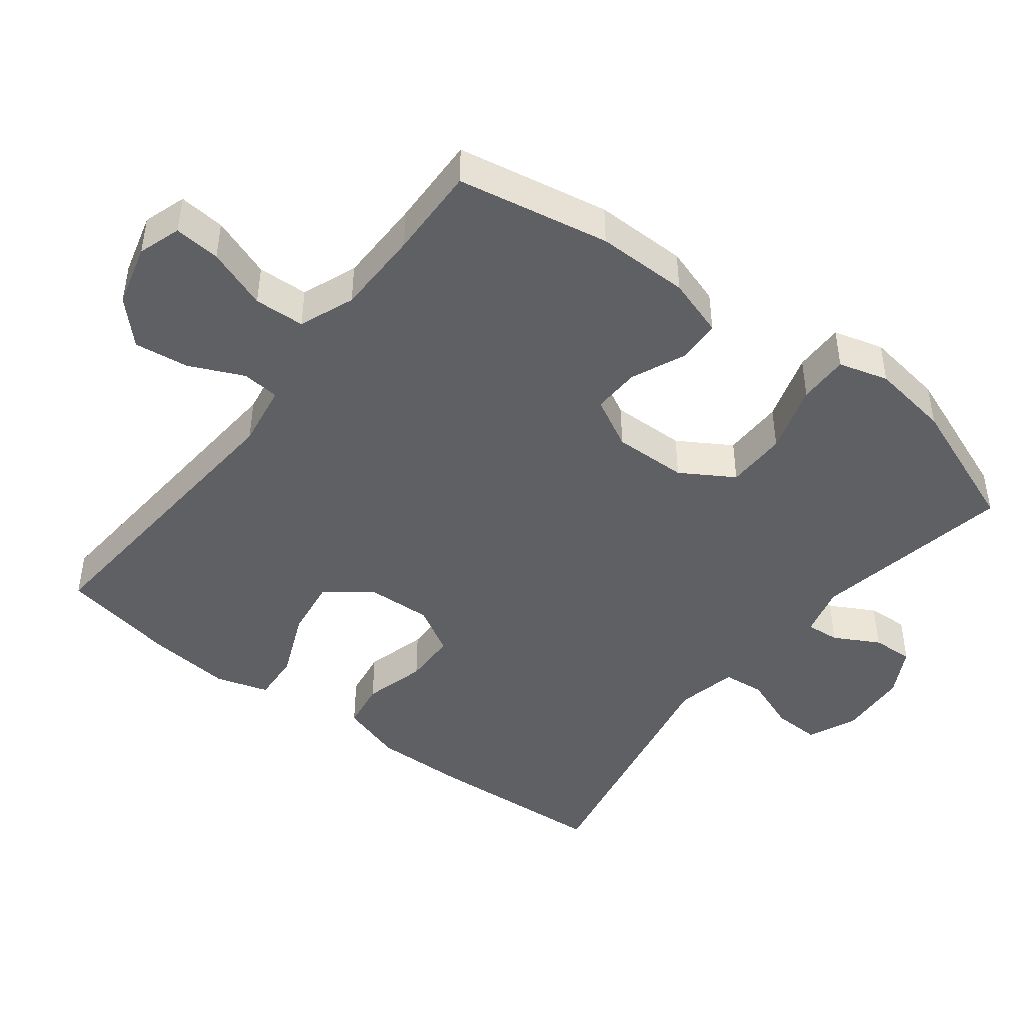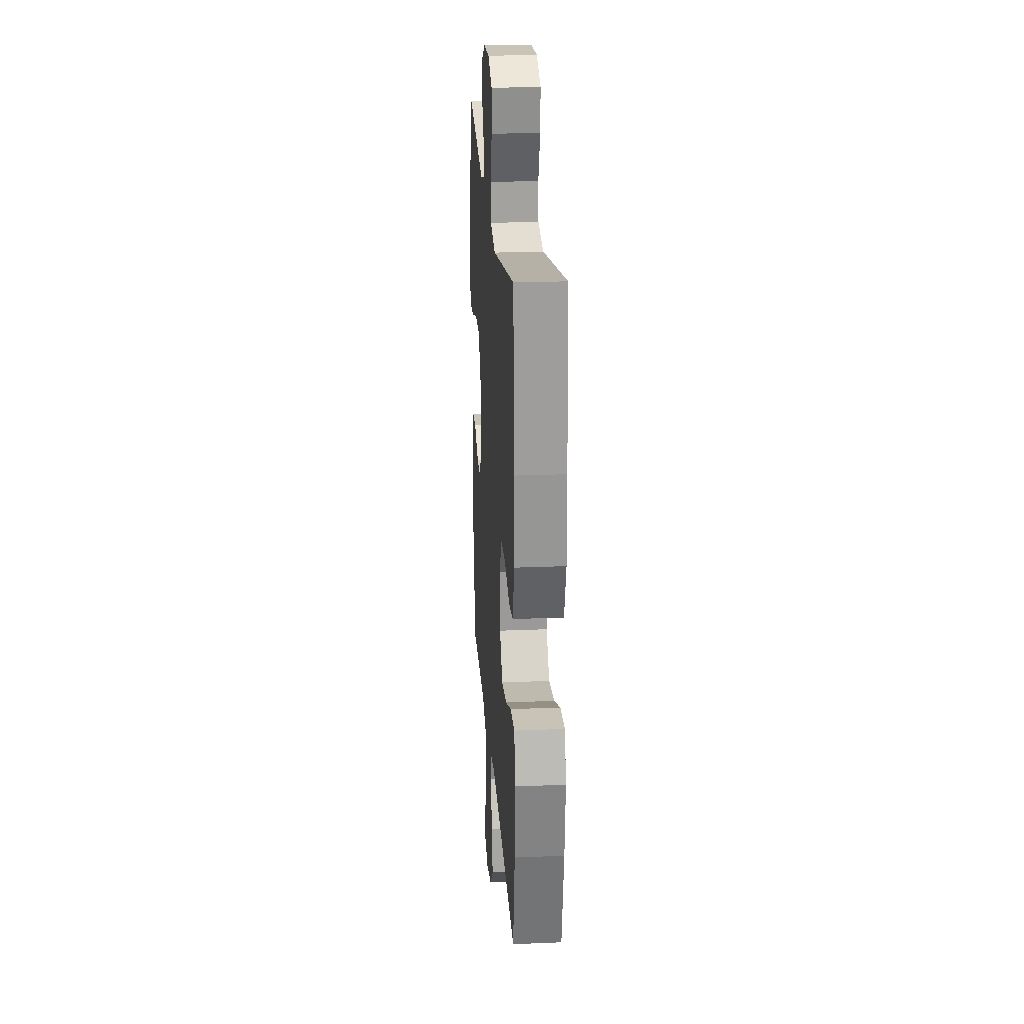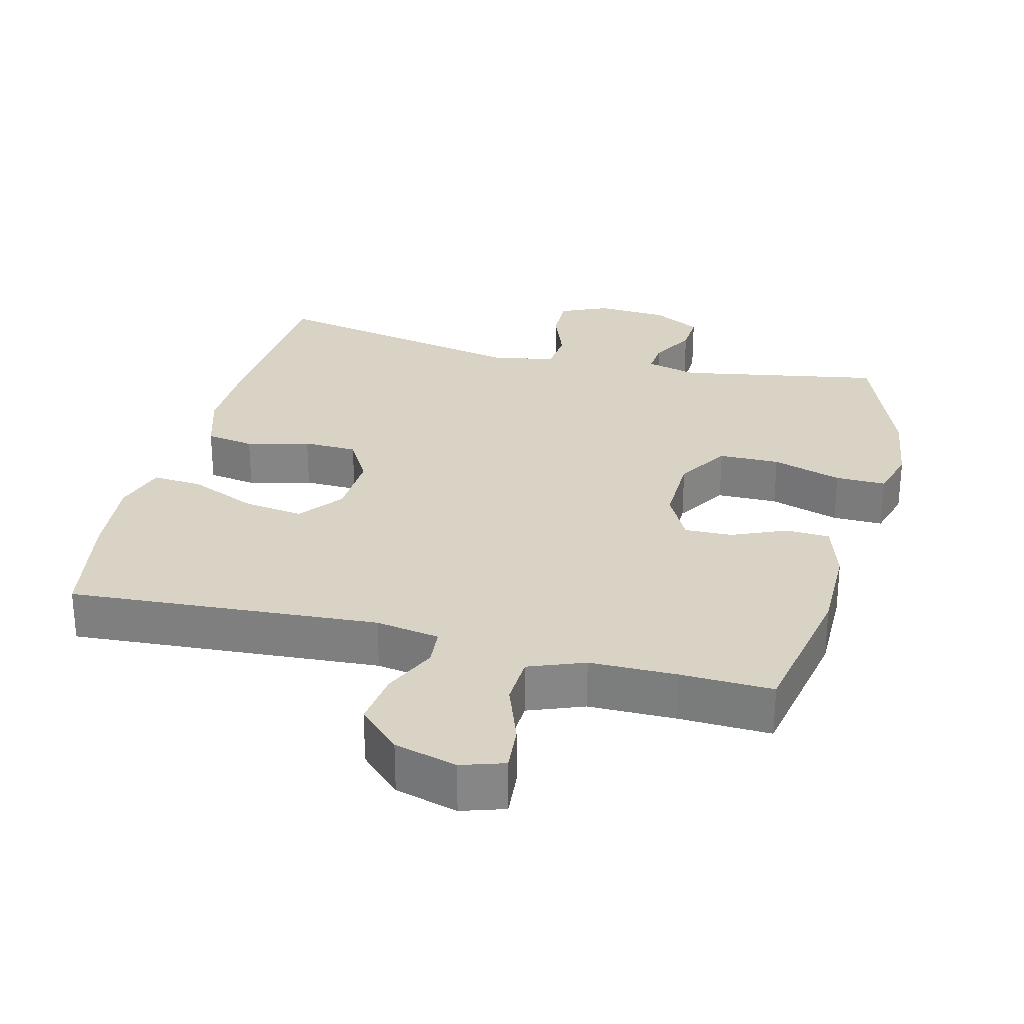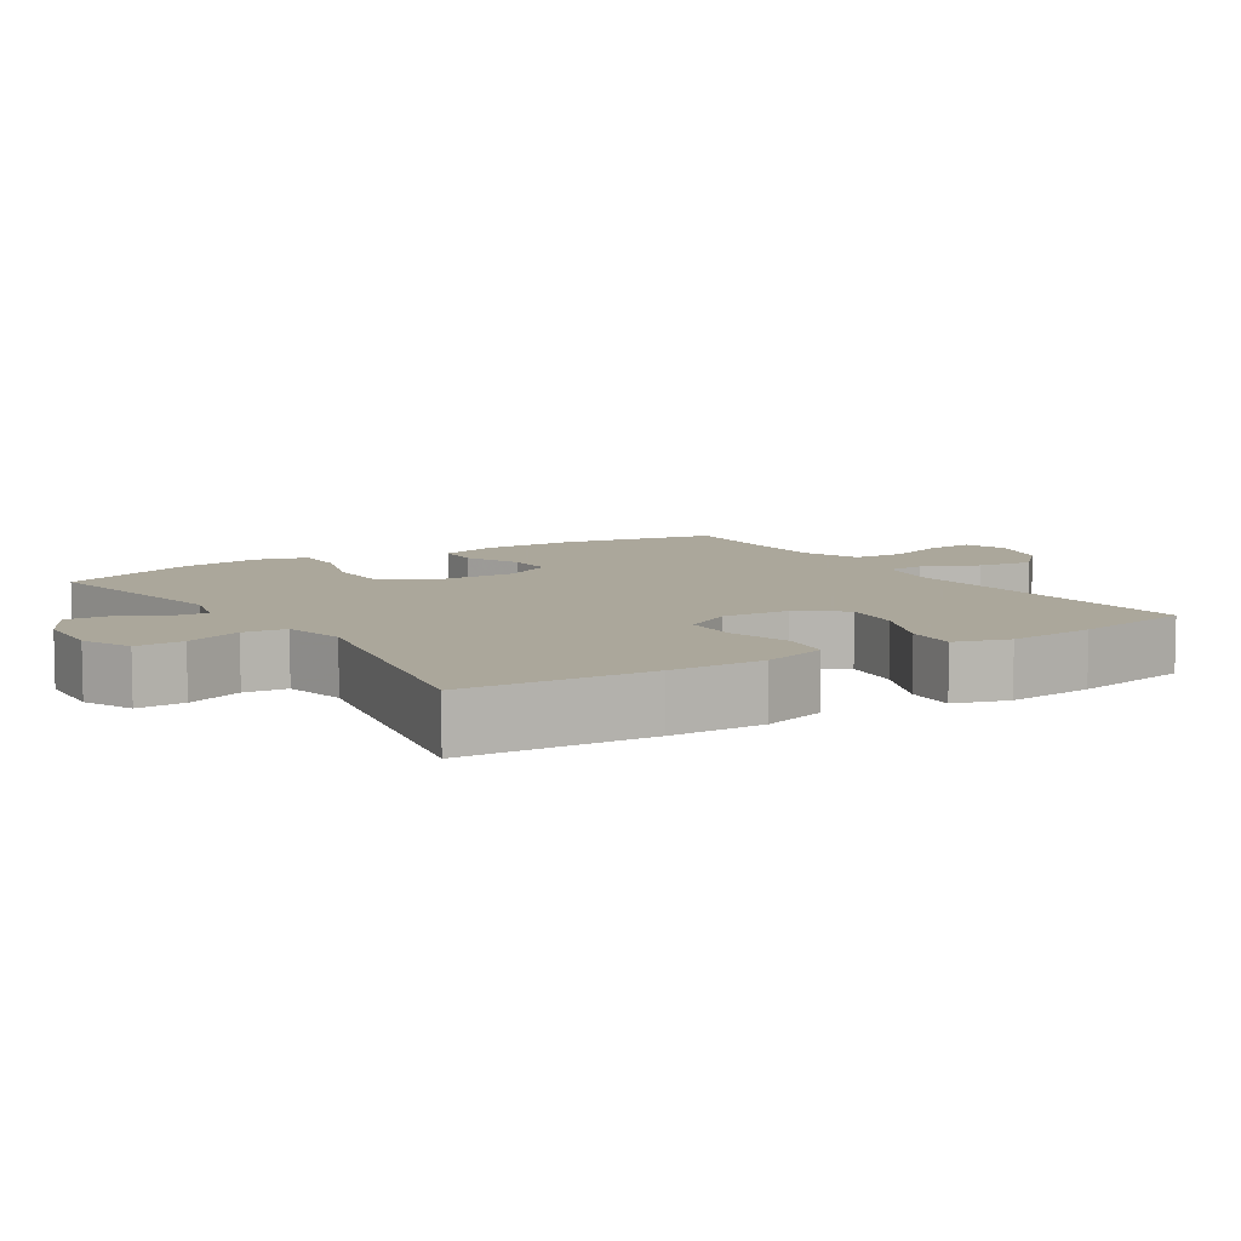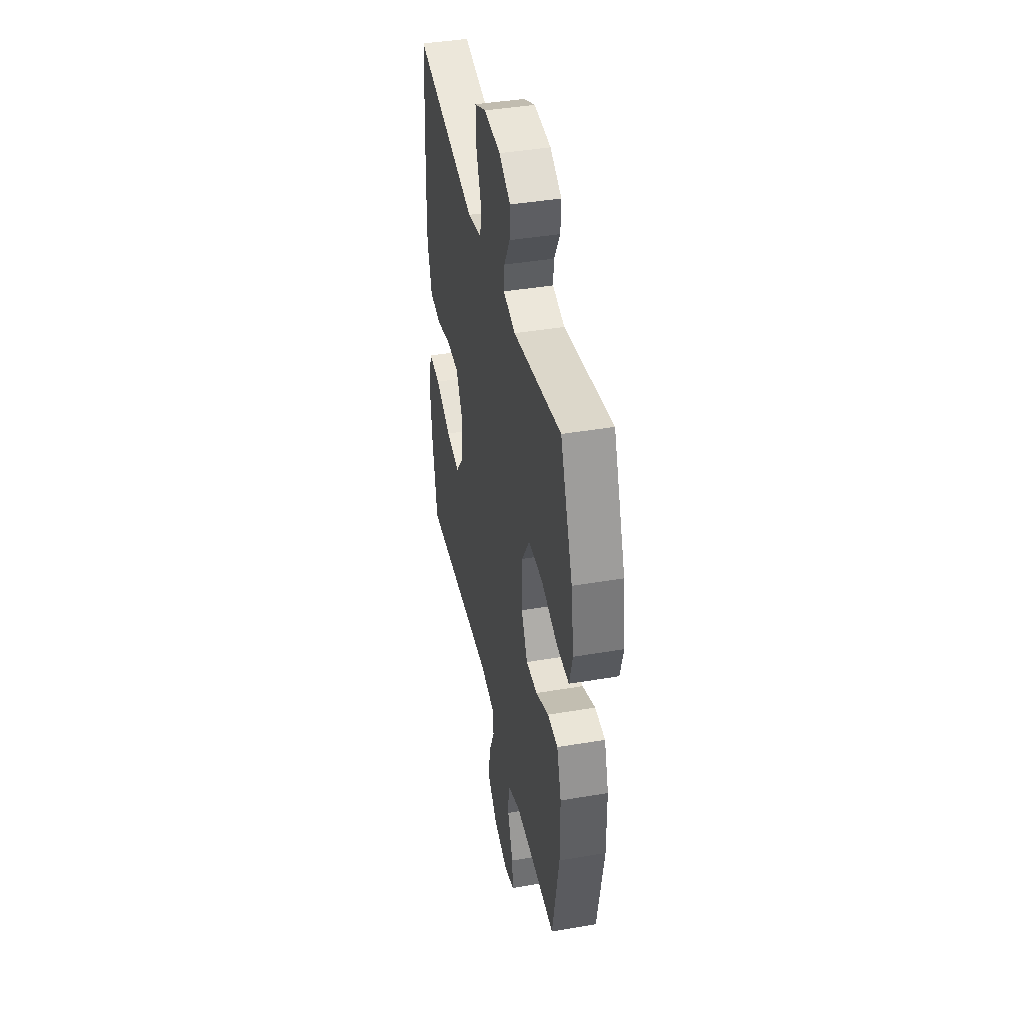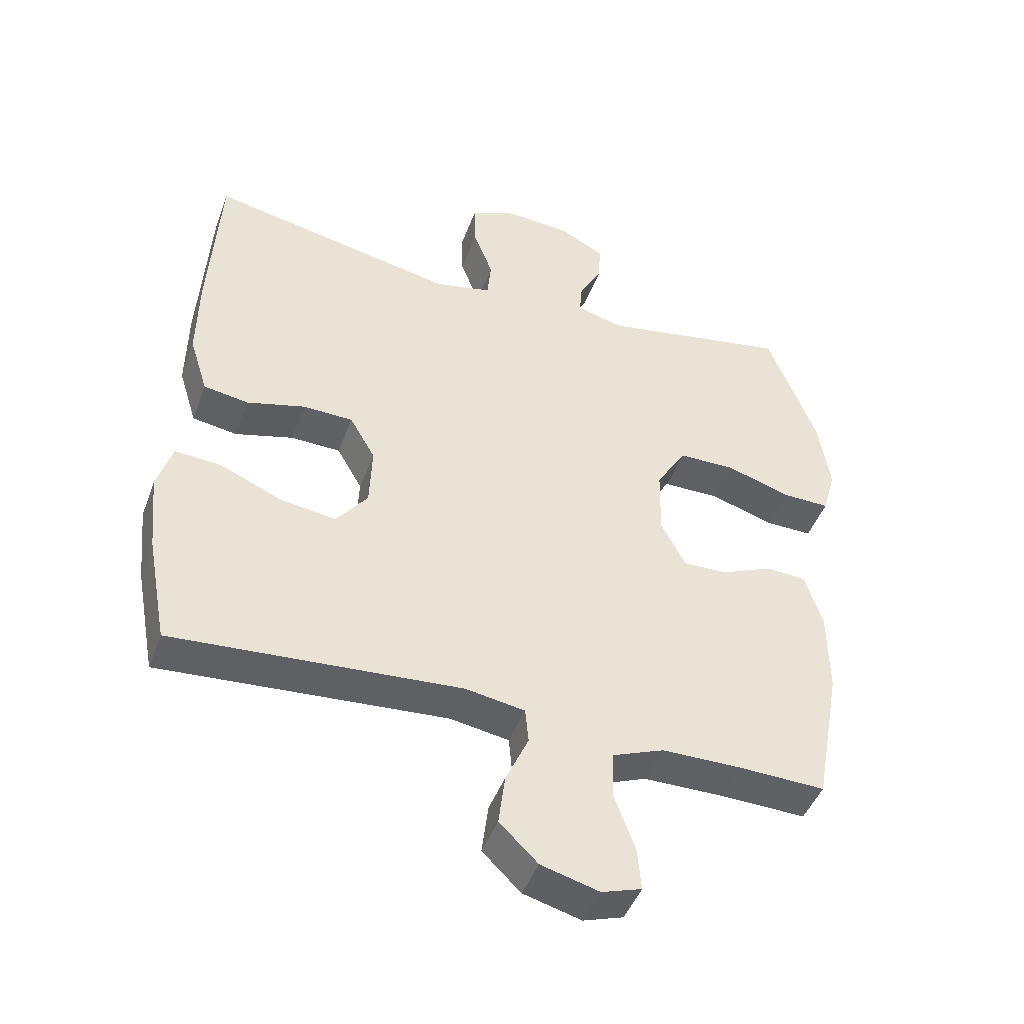
<metadata>
{"format":"obj","ext":"obj","renderer":"f3d","projection":"perspective","resolution":1024,"background":"white","views":[{"elev":-45.2,"azim":-127.6,"up":"+Y"},{"elev":23.5,"azim":86.0,"up":"+Z"},{"elev":28.3,"azim":-165.6,"up":"+Y"},{"elev":8.2,"azim":57.6,"up":"+Y"},{"elev":41.3,"azim":-101.7,"up":"+Z"},{"elev":-45.4,"azim":160.3,"up":"+Z"}]}
</metadata>
<code>
v 0.5 0.07 0.5
v 0.516 0.07 0.241
v 0.518 0.07 0.109
v 0.49 0.07 0.019
v 0.421 0.07 0.008
v 0.332 0.07 0.032
v 0.255 0.07 0.03
v 0.216 0.07 -0.038
v 0.22 0.07 -0.133
v 0.268 0.07 -0.195
v 0.353 0.07 -0.183
v 0.449 0.07 -0.142
v 0.52 0.07 -0.137
v 0.543 0.07 -0.212
v 0.531 0.07 -0.334
v 0.5 0.07 -0.5
v 0.059 0.07 -0.468
v -0.032 0.07 -0.483
v -0.037 0.07 -0.537
v -0.002 0.07 -0.614
v 0.008 0.07 -0.692
v -0.051 0.07 -0.749
v -0.14 0.07 -0.773
v -0.201 0.07 -0.753
v -0.195 0.07 -0.687
v -0.163 0.07 -0.6
v -0.166 0.07 -0.528
v -0.245 0.07 -0.497
v -0.368 0.07 -0.496
v -0.5 0.07 -0.5
v -0.54 0.07 -0.283
v -0.539 0.07 -0.151
v -0.512 0.07 -0.067
v -0.45 0.07 -0.064
v -0.372 0.07 -0.098
v -0.304 0.07 -0.1
v -0.266 0.07 -0.028
v -0.268 0.07 0.078
v -0.314 0.07 0.153
v -0.401 0.07 0.154
v -0.5 0.07 0.123
v -0.572 0.07 0.122
v -0.592 0.07 0.193
v -0.575 0.07 0.306
v -0.5 0.07 0.5
v -0.211 0.07 0.447
v -0.138 0.07 0.466
v -0.142 0.07 0.514
v -0.177 0.07 0.578
v -0.18 0.07 0.637
v -0.111 0.07 0.674
v -0.01 0.07 0.68
v 0.059 0.07 0.649
v 0.057 0.07 0.582
v 0.027 0.07 0.503
v 0.033 0.07 0.443
v 0.12 0.07 0.424
v 0.5 0 0.5
v 0.516 0 0.241
v 0.518 0 0.109
v 0.49 0 0.019
v 0.421 0 0.008
v 0.332 0 0.032
v 0.255 0 0.03
v 0.216 0 -0.038
v 0.22 0 -0.133
v 0.268 0 -0.195
v 0.353 0 -0.183
v 0.449 0 -0.142
v 0.52 0 -0.137
v 0.543 0 -0.212
v 0.531 0 -0.334
v 0.5 0 -0.5
v 0.059 0 -0.468
v -0.032 0 -0.483
v -0.037 0 -0.537
v -0.002 0 -0.614
v 0.008 0 -0.692
v -0.051 0 -0.749
v -0.14 0 -0.773
v -0.201 0 -0.753
v -0.195 0 -0.687
v -0.163 0 -0.6
v -0.166 0 -0.528
v -0.245 0 -0.497
v -0.368 0 -0.496
v -0.5 0 -0.5
v -0.54 0 -0.283
v -0.539 0 -0.151
v -0.512 0 -0.067
v -0.45 0 -0.064
v -0.372 0 -0.098
v -0.304 0 -0.1
v -0.266 0 -0.028
v -0.268 0 0.078
v -0.314 0 0.153
v -0.401 0 0.154
v -0.5 0 0.123
v -0.572 0 0.122
v -0.592 0 0.193
v -0.575 0 0.306
v -0.5 0 0.5
v -0.211 0 0.447
v -0.138 0 0.466
v -0.142 0 0.514
v -0.177 0 0.578
v -0.18 0 0.637
v -0.111 0 0.674
v -0.01 0 0.68
v 0.059 0 0.649
v 0.057 0 0.582
v 0.027 0 0.503
v 0.033 0 0.443
v 0.12 0 0.424
f 52 53 54 55
f 52 55 56
f 51 52 56
f 48 49 50 51
f 47 48 51 56
f 46 47 56 57
f 44 45 46
f 43 44 46 57
f 40 41 42 43
f 39 40 43 57
f 32 33 34 35
f 32 35 36
f 29 30 31 32
f 28 29 32 36
f 27 28 36 37
f 23 24 25 26
f 23 26 27
f 22 23 27
f 19 20 21 22
f 19 22 27 37
f 14 15 16 17
f 14 17 18
f 11 12 13 14
f 10 11 14 18
f 9 10 18
f 8 9 18
f 3 4 5 6
f 3 6 7
f 2 3 7
f 1 2 7
f 38 39 57 1
f 18 19 37 38
f 8 18 38 1
f 1 7 8
f 112 111 110 109
f 113 112 109
f 113 109 108
f 108 107 106 105
f 113 108 105 104
f 114 113 104 103
f 103 102 101
f 114 103 101 100
f 100 99 98 97
f 114 100 97 96
f 92 91 90 89
f 93 92 89
f 89 88 87 86
f 93 89 86 85
f 94 93 85 84
f 83 82 81 80
f 84 83 80
f 84 80 79
f 79 78 77 76
f 94 84 79 76
f 74 73 72 71
f 75 74 71
f 71 70 69 68
f 75 71 68 67
f 75 67 66
f 75 66 65
f 63 62 61 60
f 64 63 60
f 64 60 59
f 64 59 58
f 58 114 96 95
f 95 94 76 75
f 58 95 75 65
f 65 64 58
f 1 58 59 2
f 2 59 60 3
f 3 60 61 4
f 4 61 62 5
f 5 62 63 6
f 6 63 64 7
f 7 64 65 8
f 8 65 66 9
f 9 66 67 10
f 10 67 68 11
f 11 68 69 12
f 12 69 70 13
f 13 70 71 14
f 14 71 72 15
f 15 72 73 16
f 16 73 74 17
f 17 74 75 18
f 18 75 76 19
f 19 76 77 20
f 20 77 78 21
f 21 78 79 22
f 22 79 80 23
f 23 80 81 24
f 24 81 82 25
f 25 82 83 26
f 26 83 84 27
f 27 84 85 28
f 28 85 86 29
f 29 86 87 30
f 30 87 88 31
f 31 88 89 32
f 32 89 90 33
f 33 90 91 34
f 34 91 92 35
f 35 92 93 36
f 36 93 94 37
f 37 94 95 38
f 38 95 96 39
f 39 96 97 40
f 40 97 98 41
f 41 98 99 42
f 42 99 100 43
f 43 100 101 44
f 44 101 102 45
f 45 102 103 46
f 46 103 104 47
f 47 104 105 48
f 48 105 106 49
f 49 106 107 50
f 50 107 108 51
f 51 108 109 52
f 52 109 110 53
f 53 110 111 54
f 54 111 112 55
f 55 112 113 56
f 56 113 114 57
f 57 114 58 1

</code>
